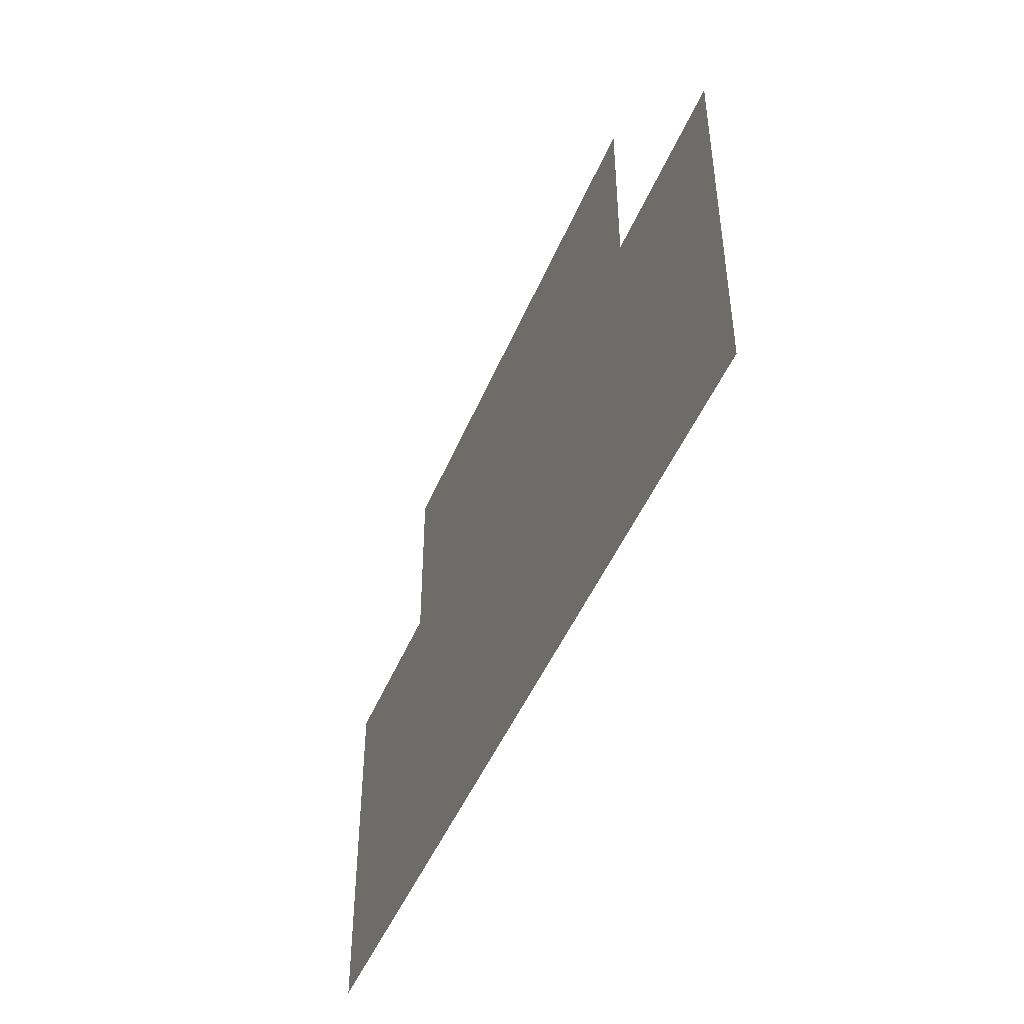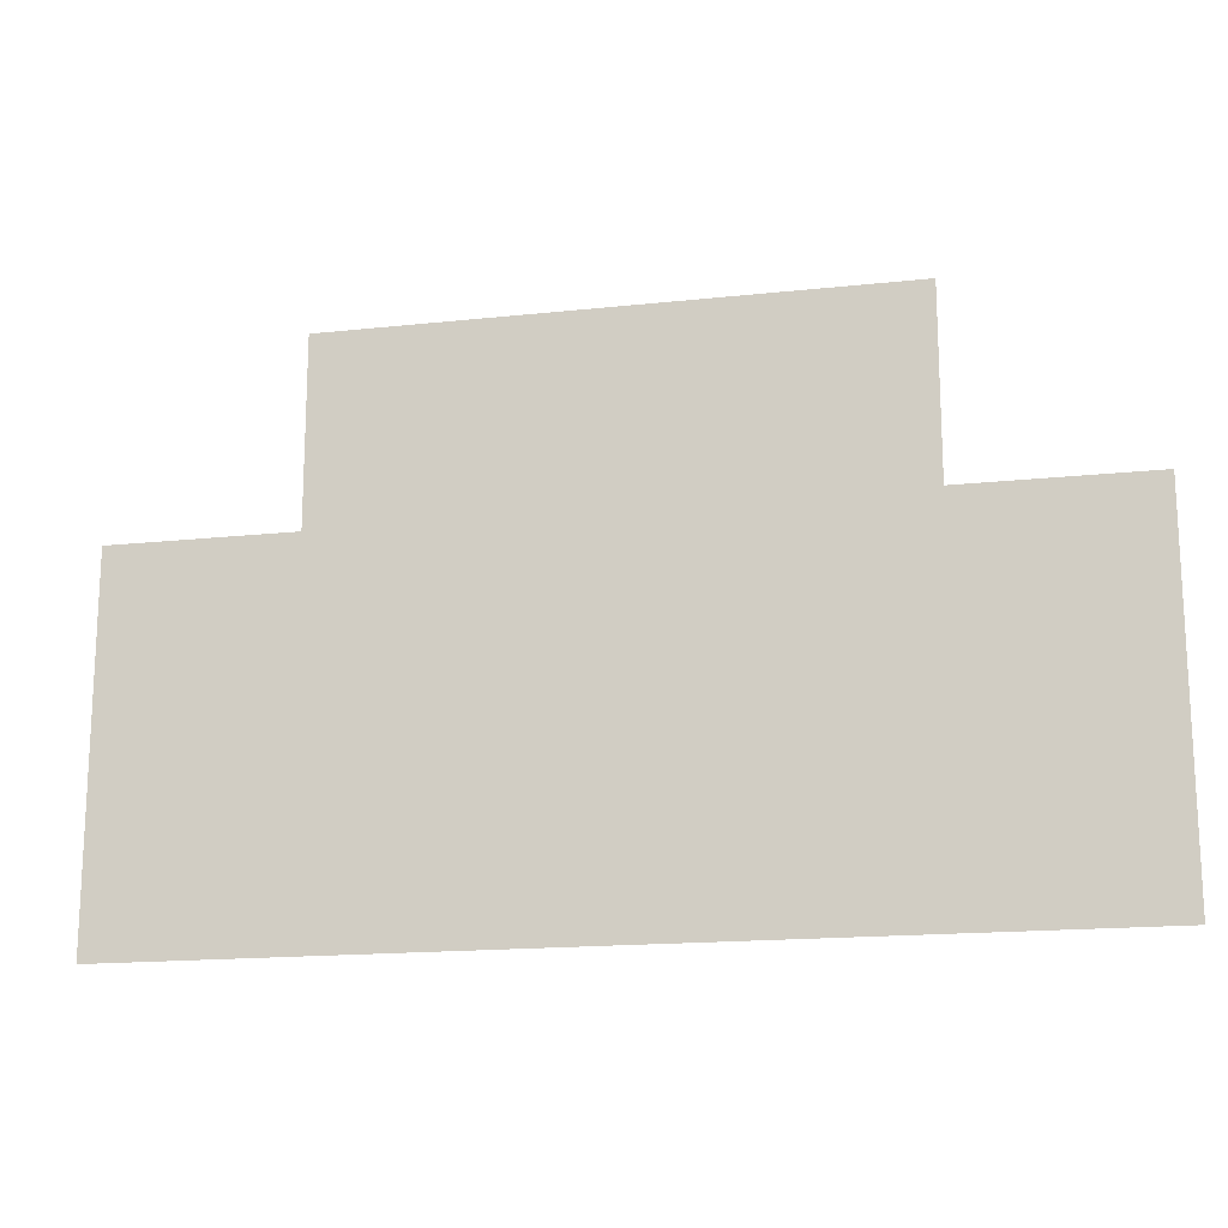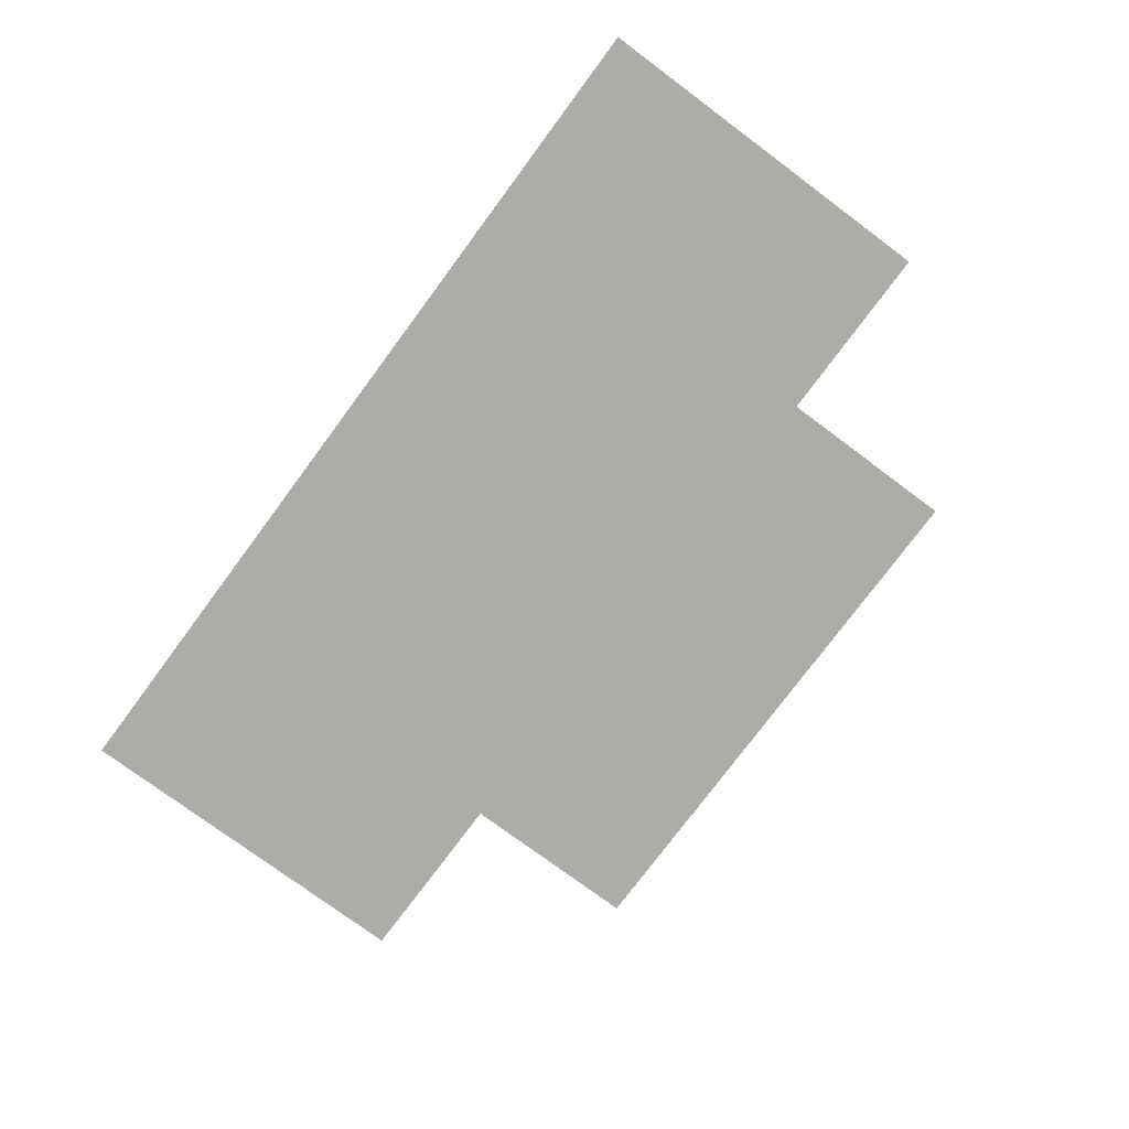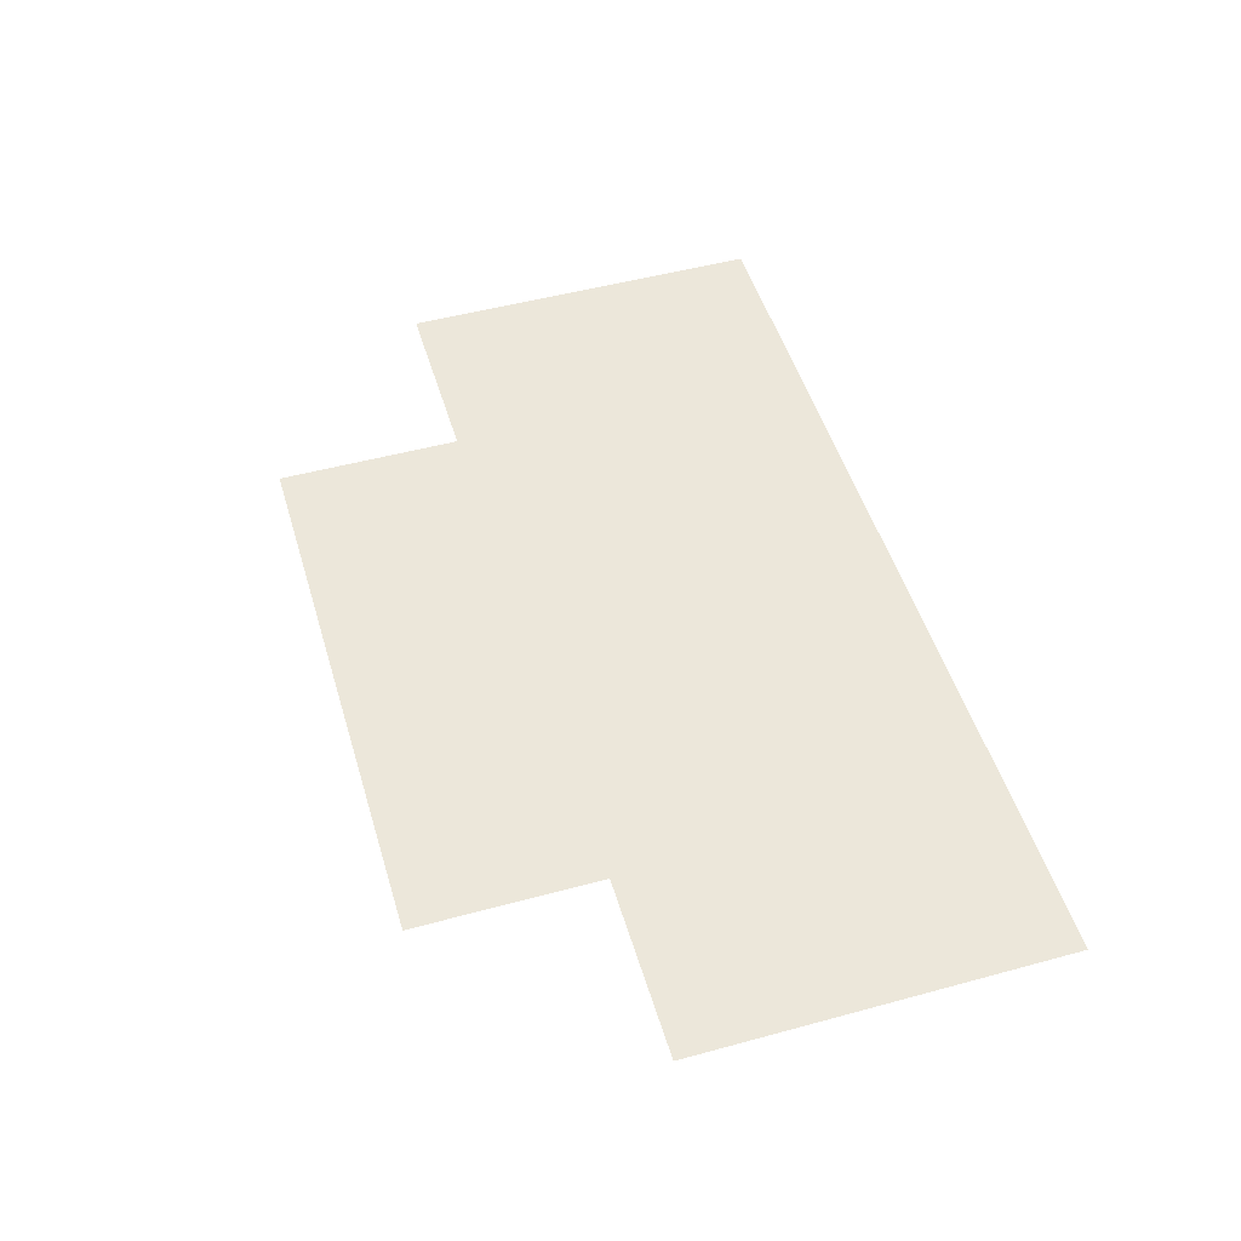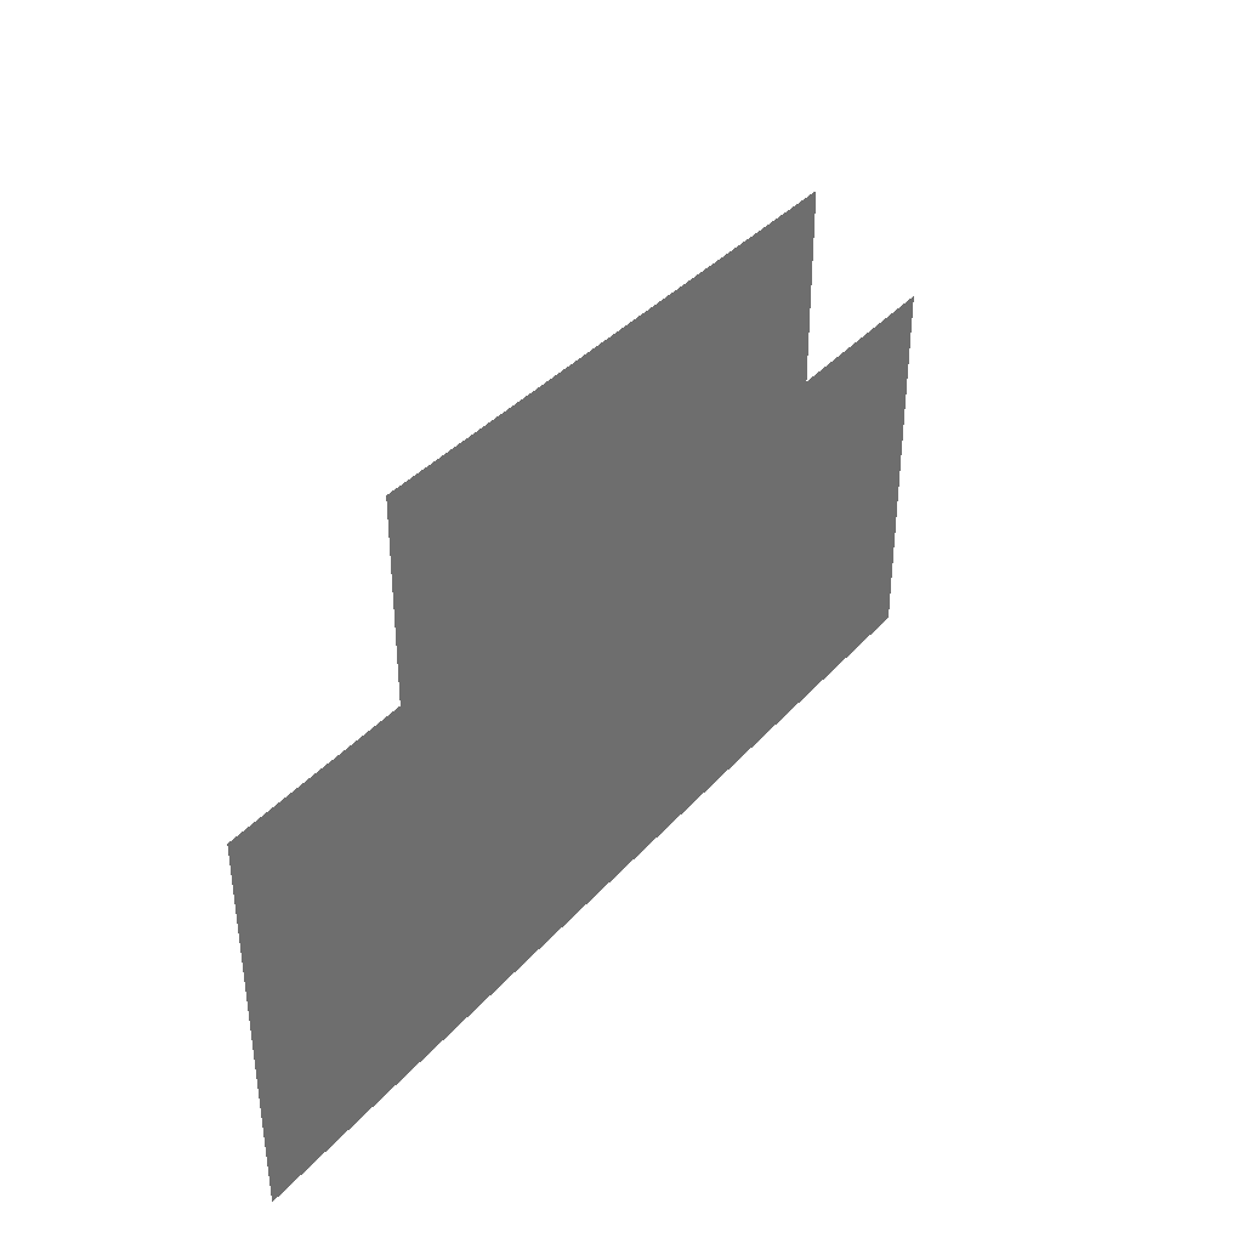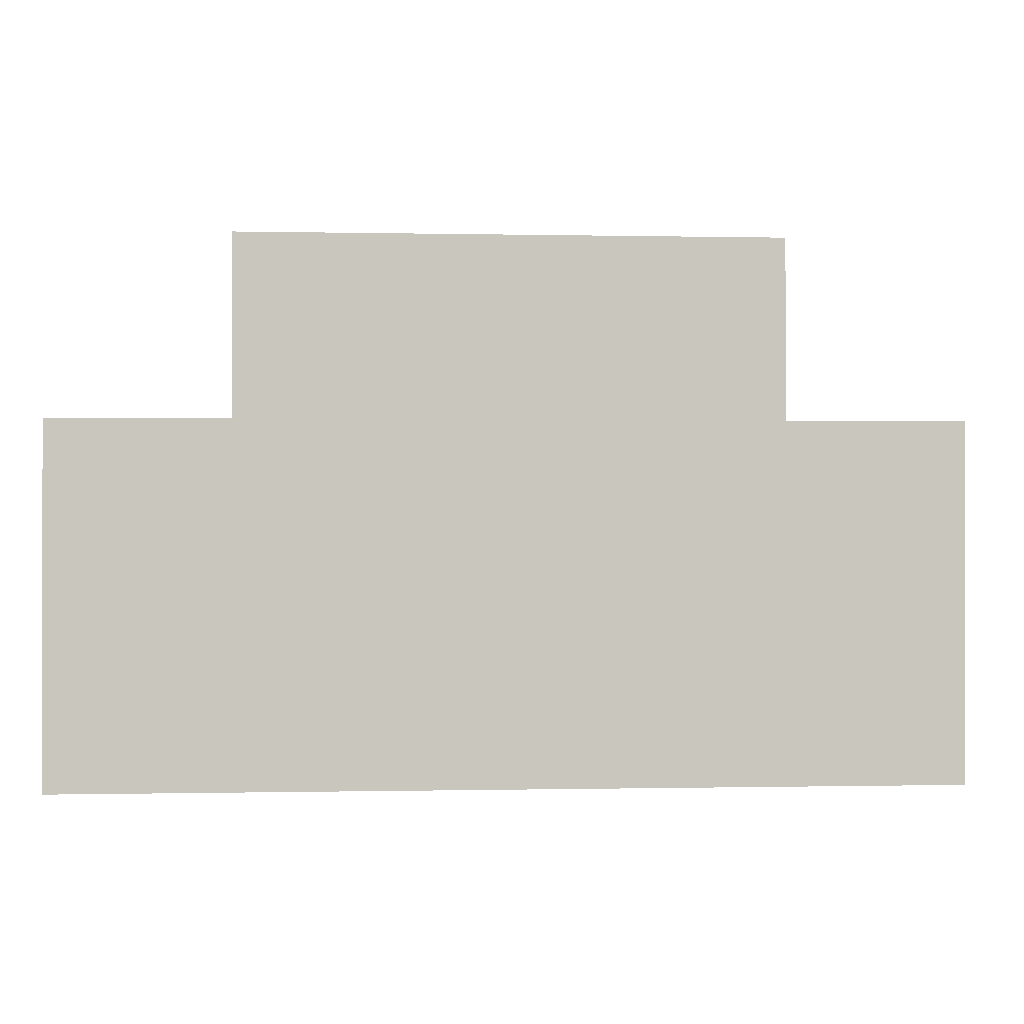
<metadata>
{"format":"obj","ext":"obj","renderer":"f3d","projection":"perspective","resolution":1024,"background":"white","views":[{"elev":-46.5,"azim":68.3,"up":"+Y"},{"elev":-16.6,"azim":-167.6,"up":"+Y"},{"elev":-76.6,"azim":53.4,"up":"+Z"},{"elev":50.3,"azim":-106.6,"up":"+Z"},{"elev":36.9,"azim":-54.4,"up":"+Y"},{"elev":-0.2,"azim":-4.7,"up":"+Y"}]}
</metadata>
<code>
v -3136 -1792 0
v -3200 -1792 0
v -3200 -1728 0
v -3136 -1728 0
v -3264 -1792 0
v -3264 -1728 0
v -3328 -1792 0
v -3328 -1728 0
v -3072 -1856 0
v -3136 -1856 0
v -3072 -1792 0
v -3200 -1856 0
v -3264 -1856 0
v -3328 -1856 0
v -3392 -1856 0
v -3392 -1792 0
v -3072 -1920 0
v -3136 -1920 0
v -3200 -1920 0
v -3264 -1920 0
v -3328 -1920 0
v -3392 -1920 0
g mesh_[00]_[00]
f 1 2 3 4
f 2 5 6 3
f 5 7 8 6
f 9 10 1 11
f 10 12 2 1
f 12 13 5 2
f 13 14 7 5
f 14 15 16 7
f 17 18 10 9
f 18 19 12 10
f 19 20 13 12
f 20 21 14 13
f 21 22 15 14

</code>
